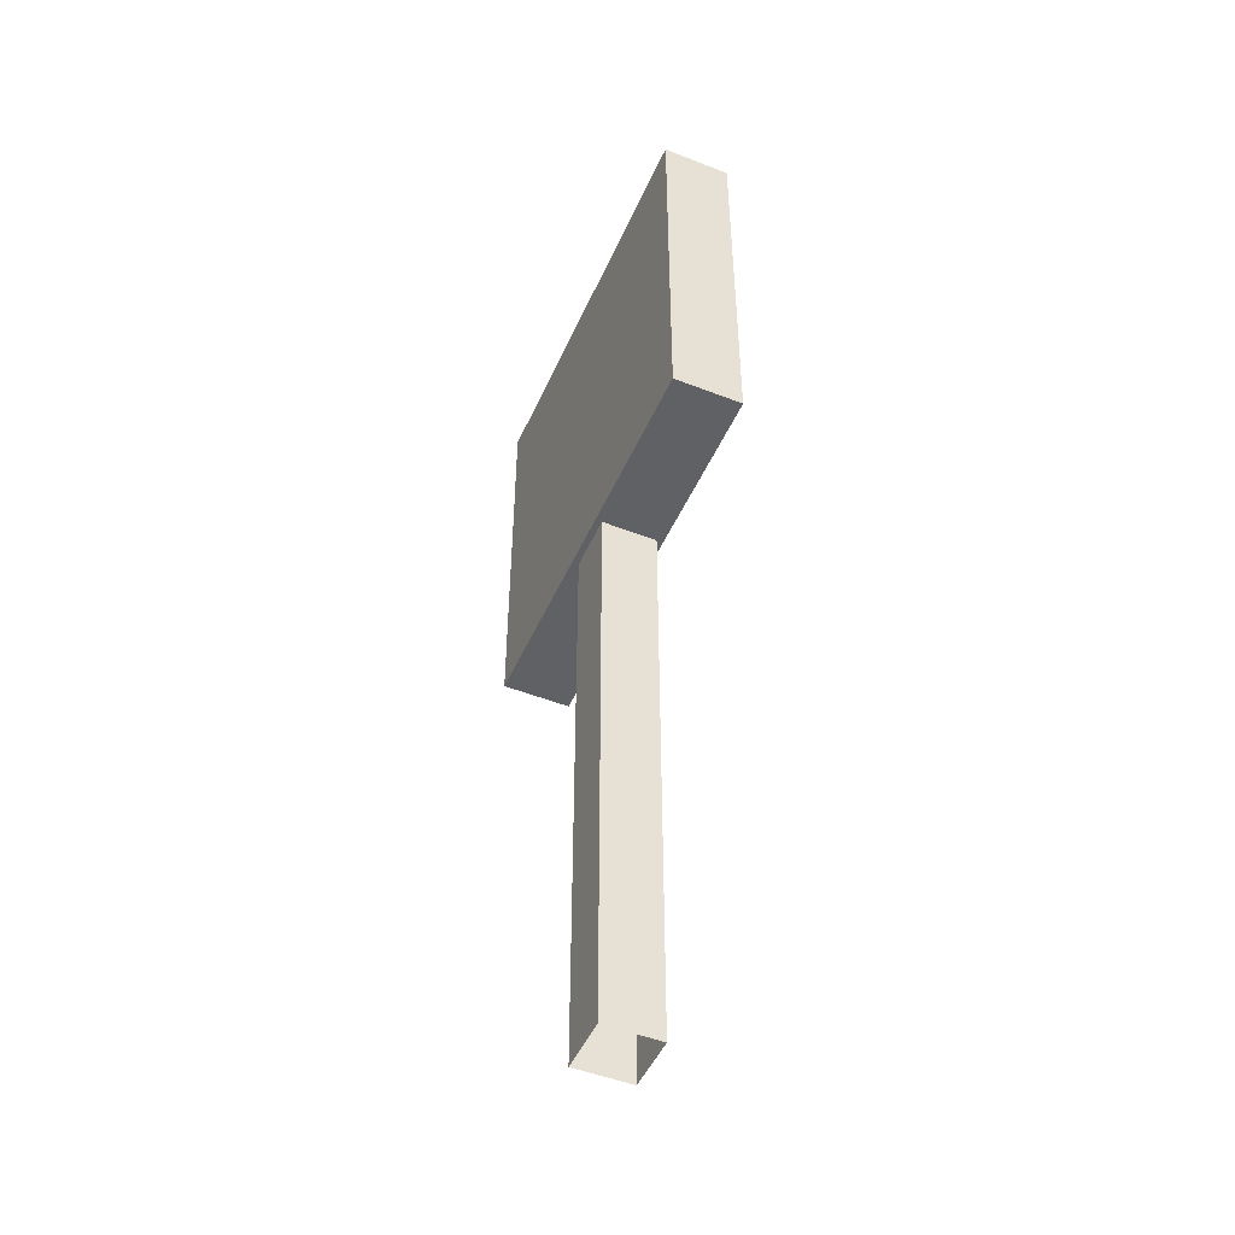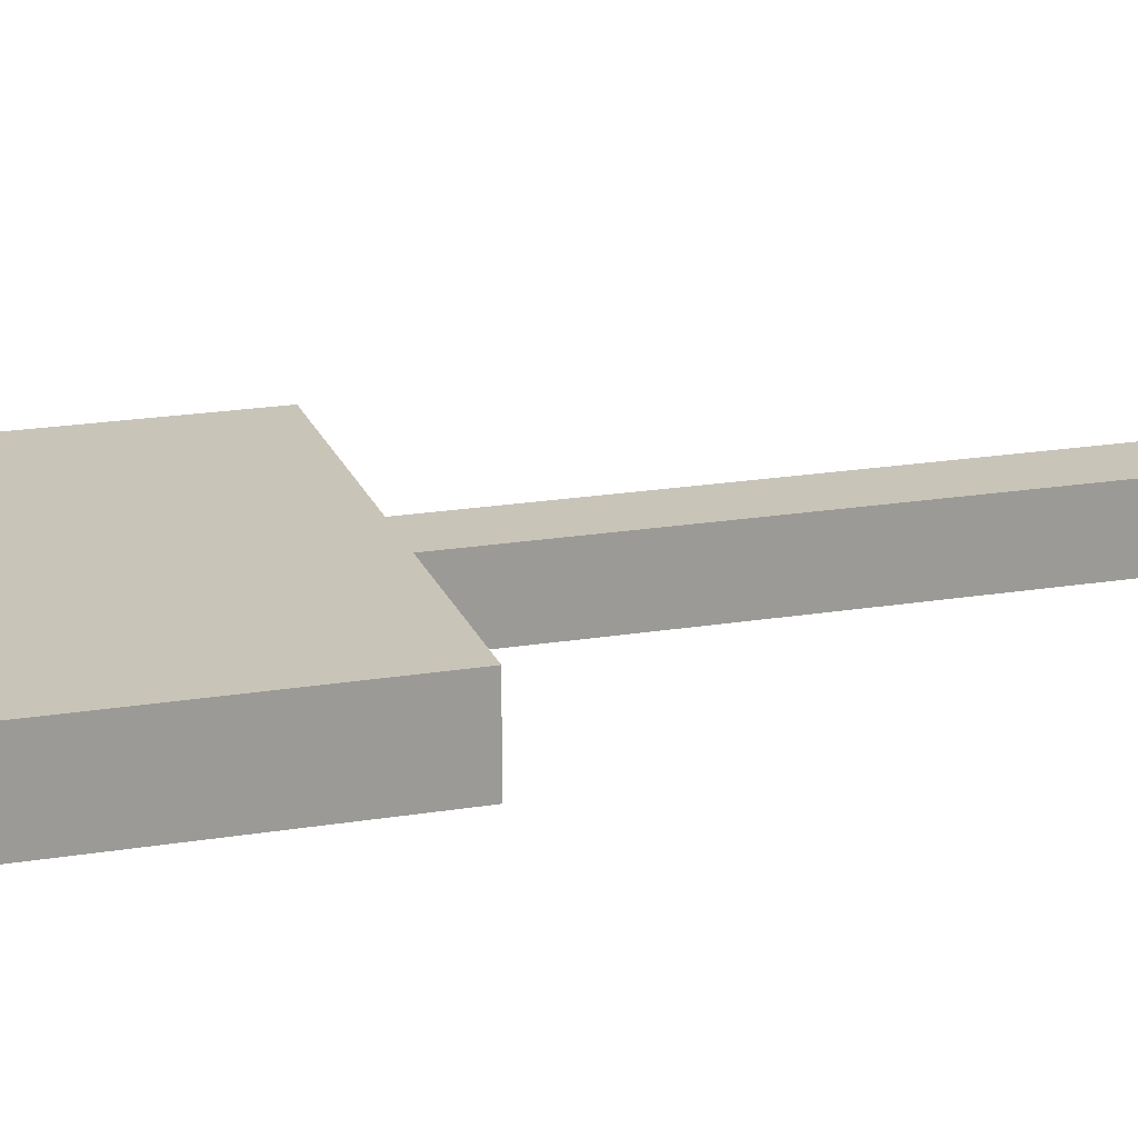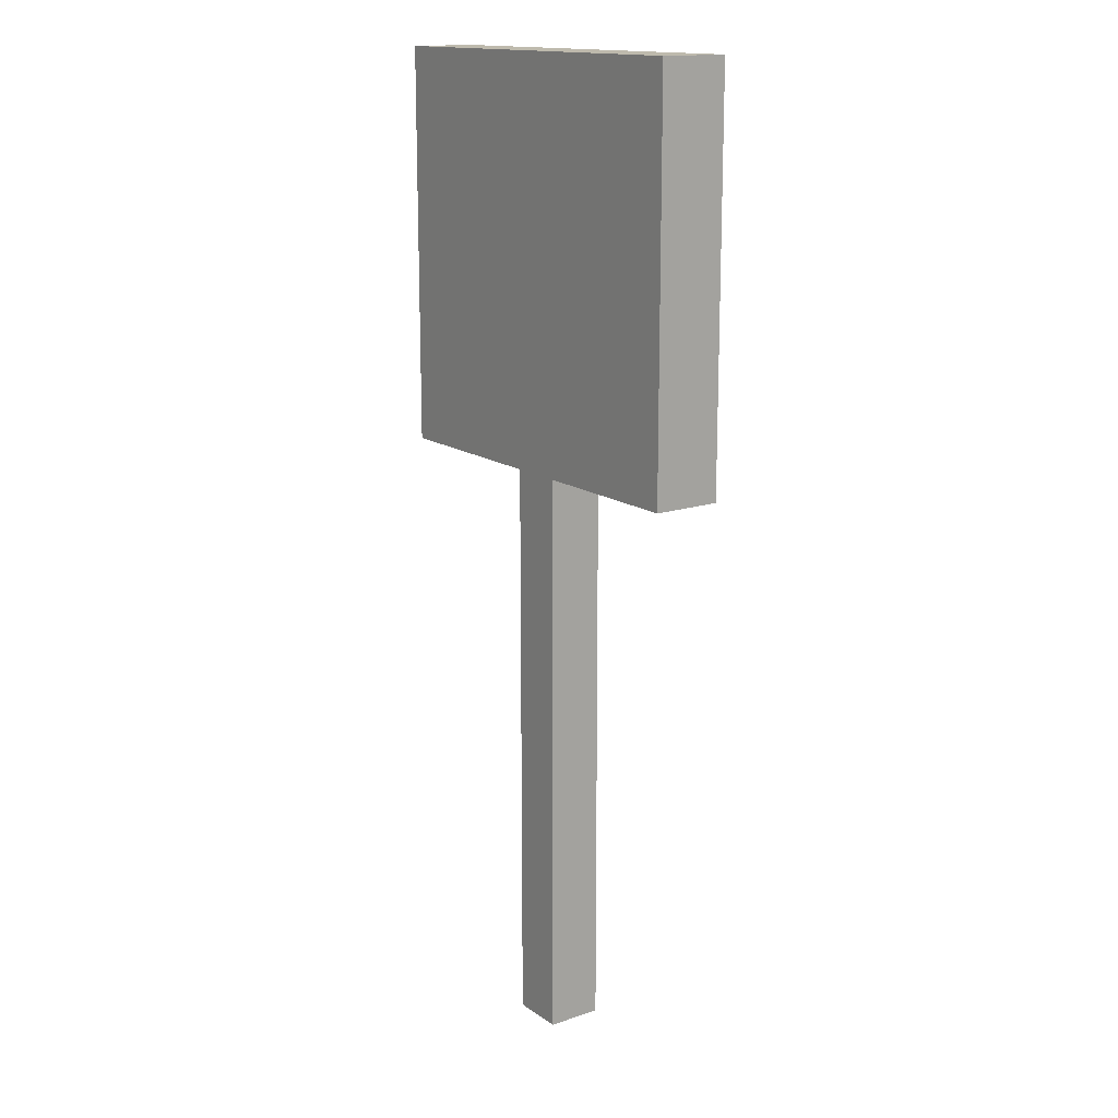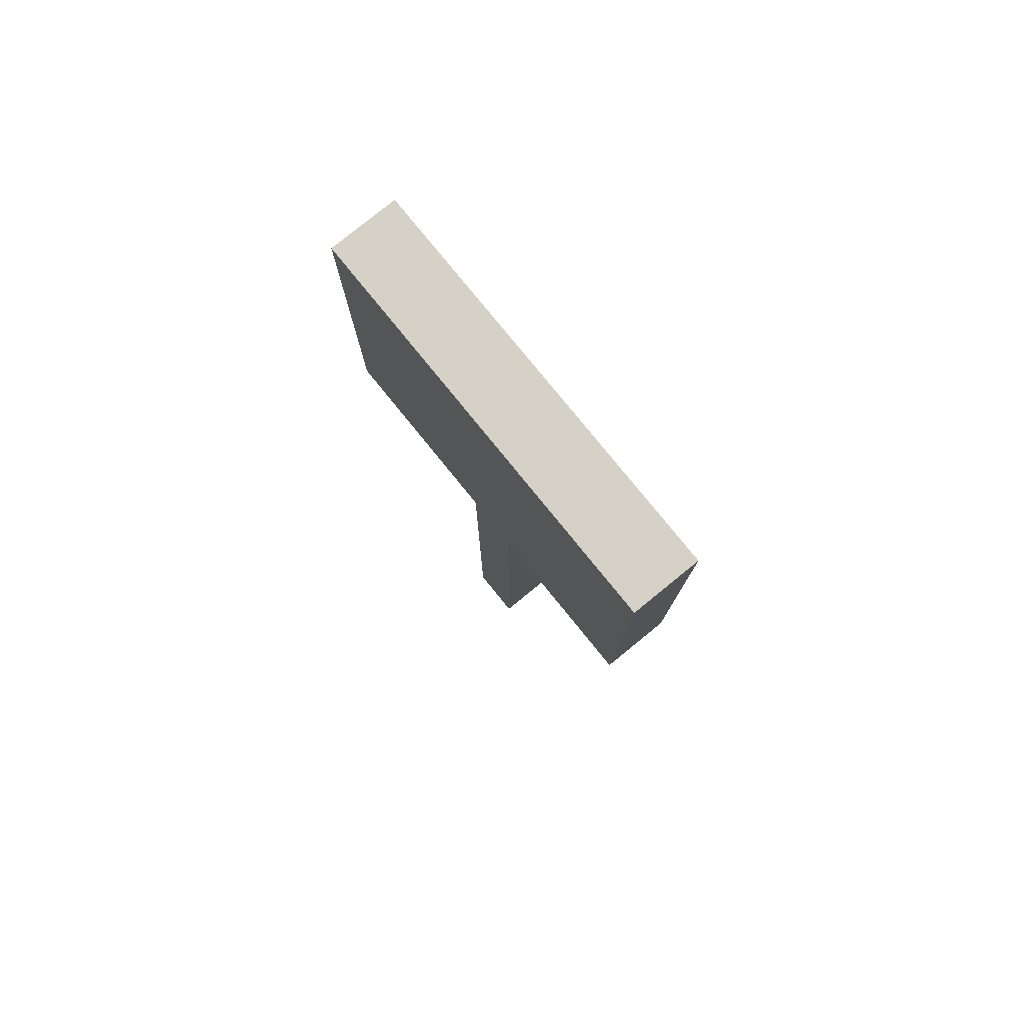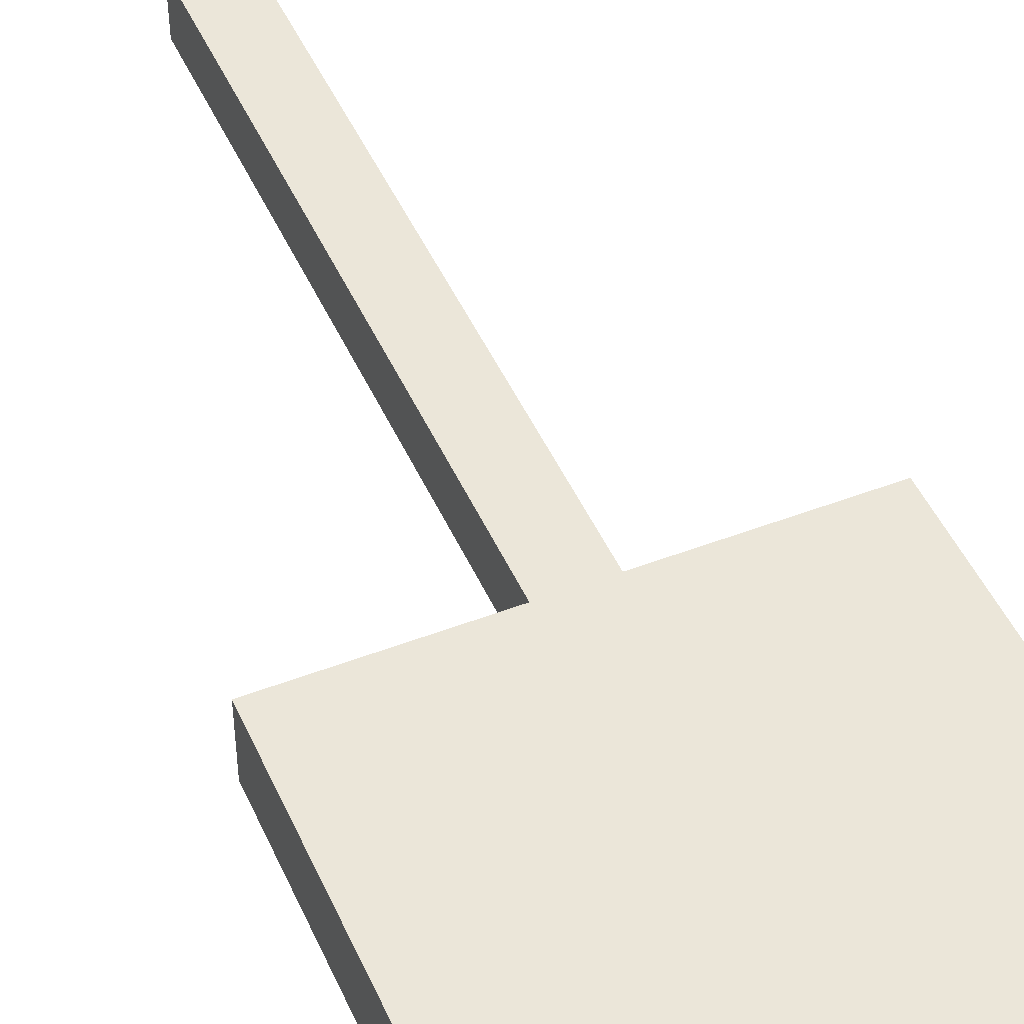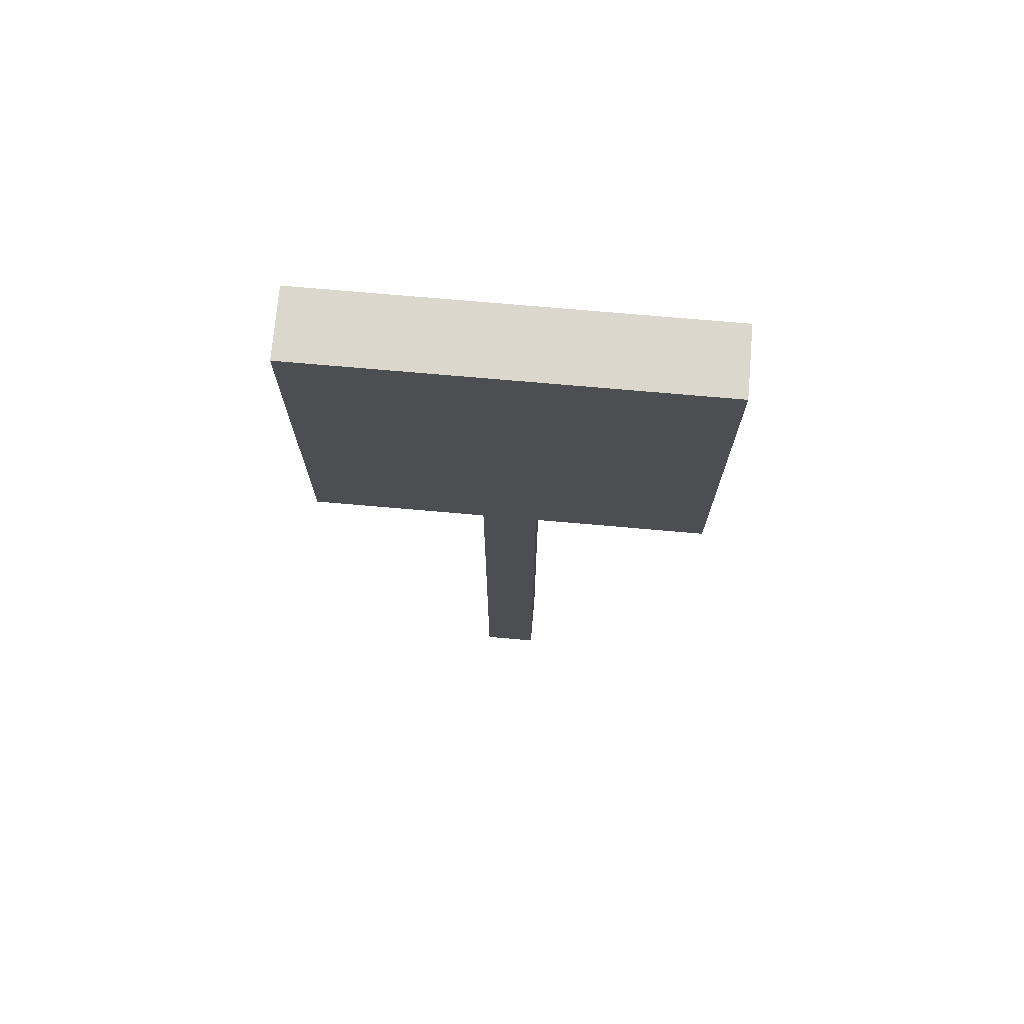
<metadata>
{"format":"obj","ext":"obj","renderer":"f3d","projection":"perspective","resolution":1024,"background":"white","views":[{"elev":-49.0,"azim":66.5,"up":"+Y"},{"elev":20.2,"azim":-106.9,"up":"+Z"},{"elev":15.4,"azim":-125.5,"up":"+Y"},{"elev":79.3,"azim":-129.1,"up":"+Y"},{"elev":47.5,"azim":156.6,"up":"+Z"},{"elev":73.2,"azim":-175.0,"up":"+Y"}]}
</metadata>
<code>
v 0.4256 1.246 0.07264
v 0.4256 1.246 -0.07264
v 0.4256 2.097 0.07264
v 0.4256 2.097 -0.07264
v -0.4256 2.097 0.07264
v -0.4256 2.097 -0.07264
v -0.4256 1.246 0.07264
v -0.4256 1.246 -0.07264
v -0.3395 1.332 -0.07264
v 0.3395 1.332 -0.07264
v -0.3395 2.011 -0.07264
v 0.3395 2.011 -0.07264
v -0.3395 1.332 0.07264
v 0.3395 1.332 0.07264
v 0.3395 2.011 0.07264
v -0.3395 2.011 0.07264
v -0.3395 1.745 0.07264
v 0.3395 1.745 0.07264
v -0.3395 1.597 0.07264
v 0.3395 1.597 0.07264
v -0.3395 1.597 -0.07264
v 0.3395 1.597 -0.07264
v -0.3395 1.745 -0.07264
v 0.3395 1.745 -0.07264
v 0.0588 0 0.0588
v 0.0588 0 -0.0588
v 0.0588 1.246 0.0588
v 0.0588 1.246 -0.0588
v -0.0588 1.246 0.0588
v -0.0588 1.246 -0.0588
v -0.0588 0 0.0588
v -0.0588 0 -0.0588
f 1 2 4 3
f 3 4 6 5
f 5 6 8 7
f 7 8 2 1
f 21 23 24 22
f 17 18 15 16
f 2 8 9 10
f 8 6 11 23 21 9
f 6 4 12 11
f 4 2 10 22 24 12
f 7 1 14 13
f 1 3 15 18 20 14
f 3 5 16 15
f 5 7 13 19 17 16
f 10 9 21 22
f 18 17 19 20
f 13 14 20 19
f 24 23 11 12
f 25 26 28 27
f 29 30 32 31
f 26 32 30 28
f 31 25 27 29

</code>
